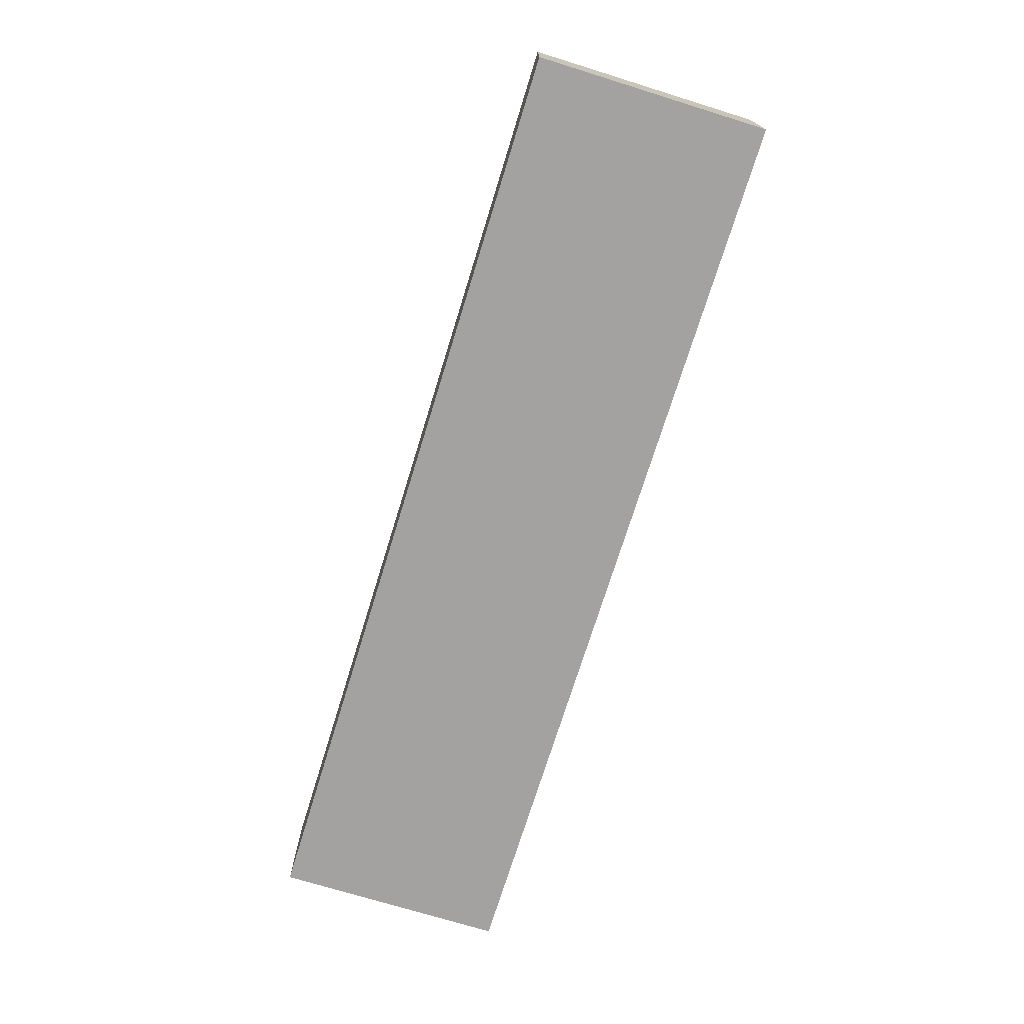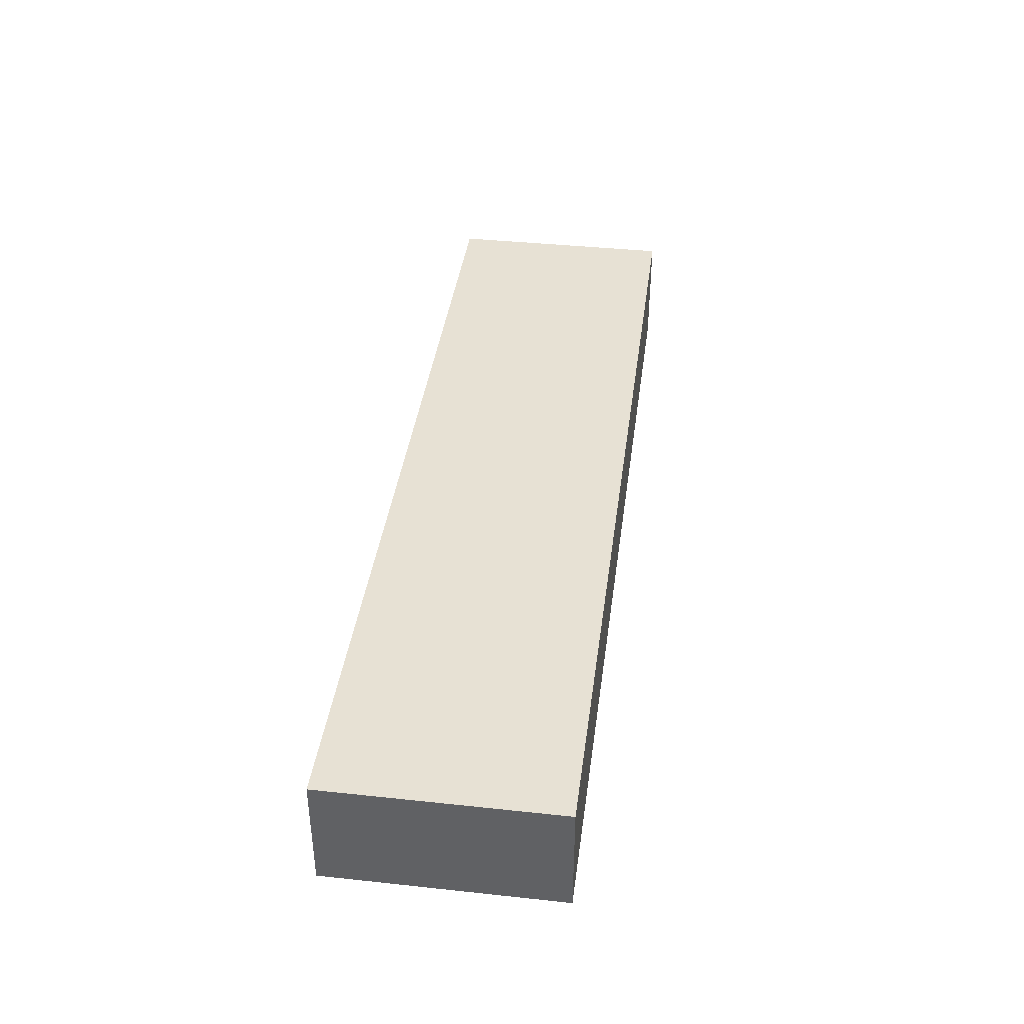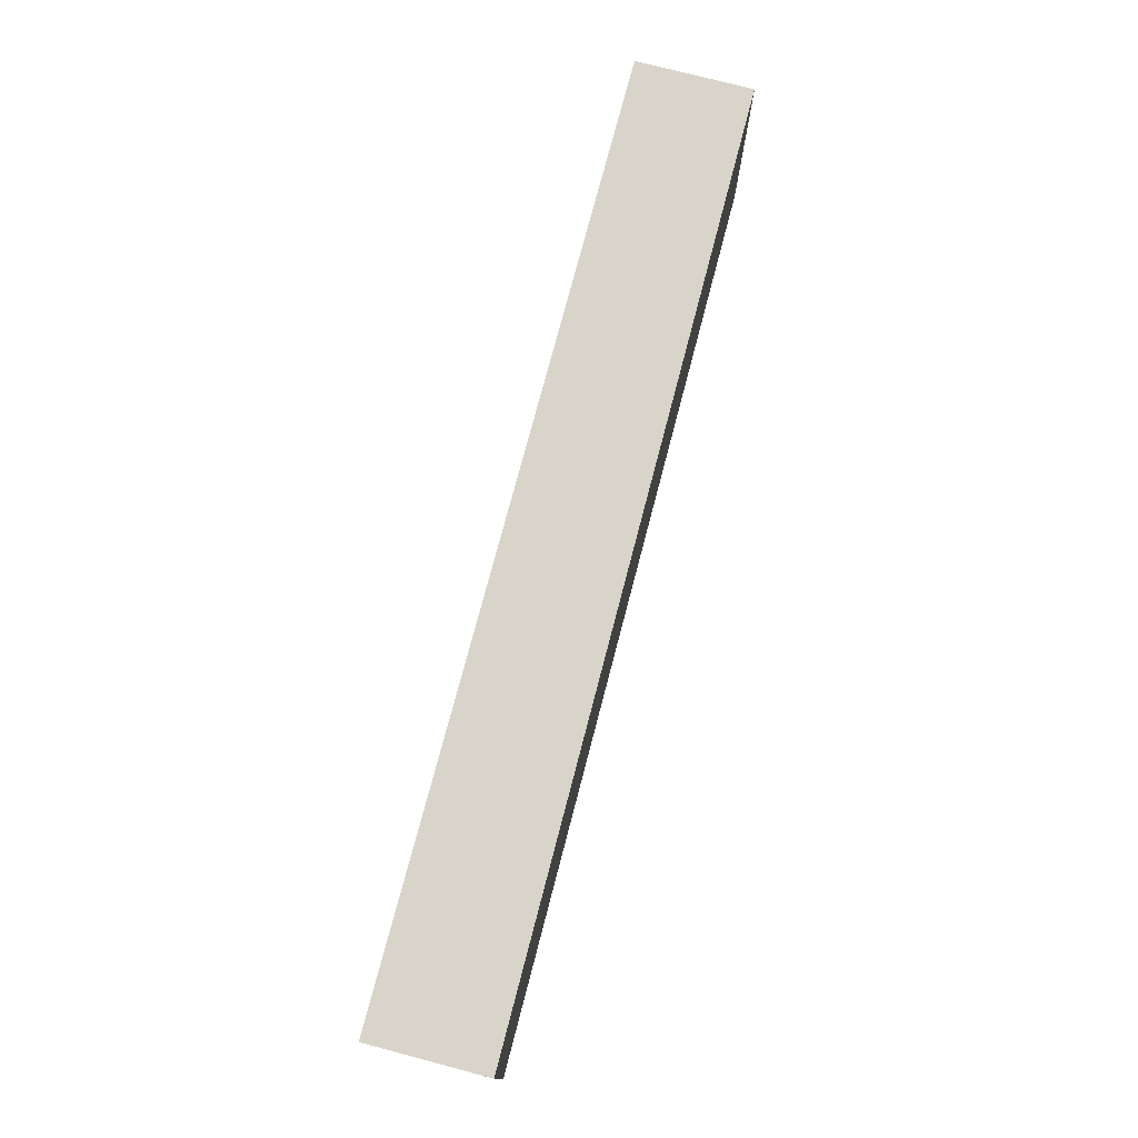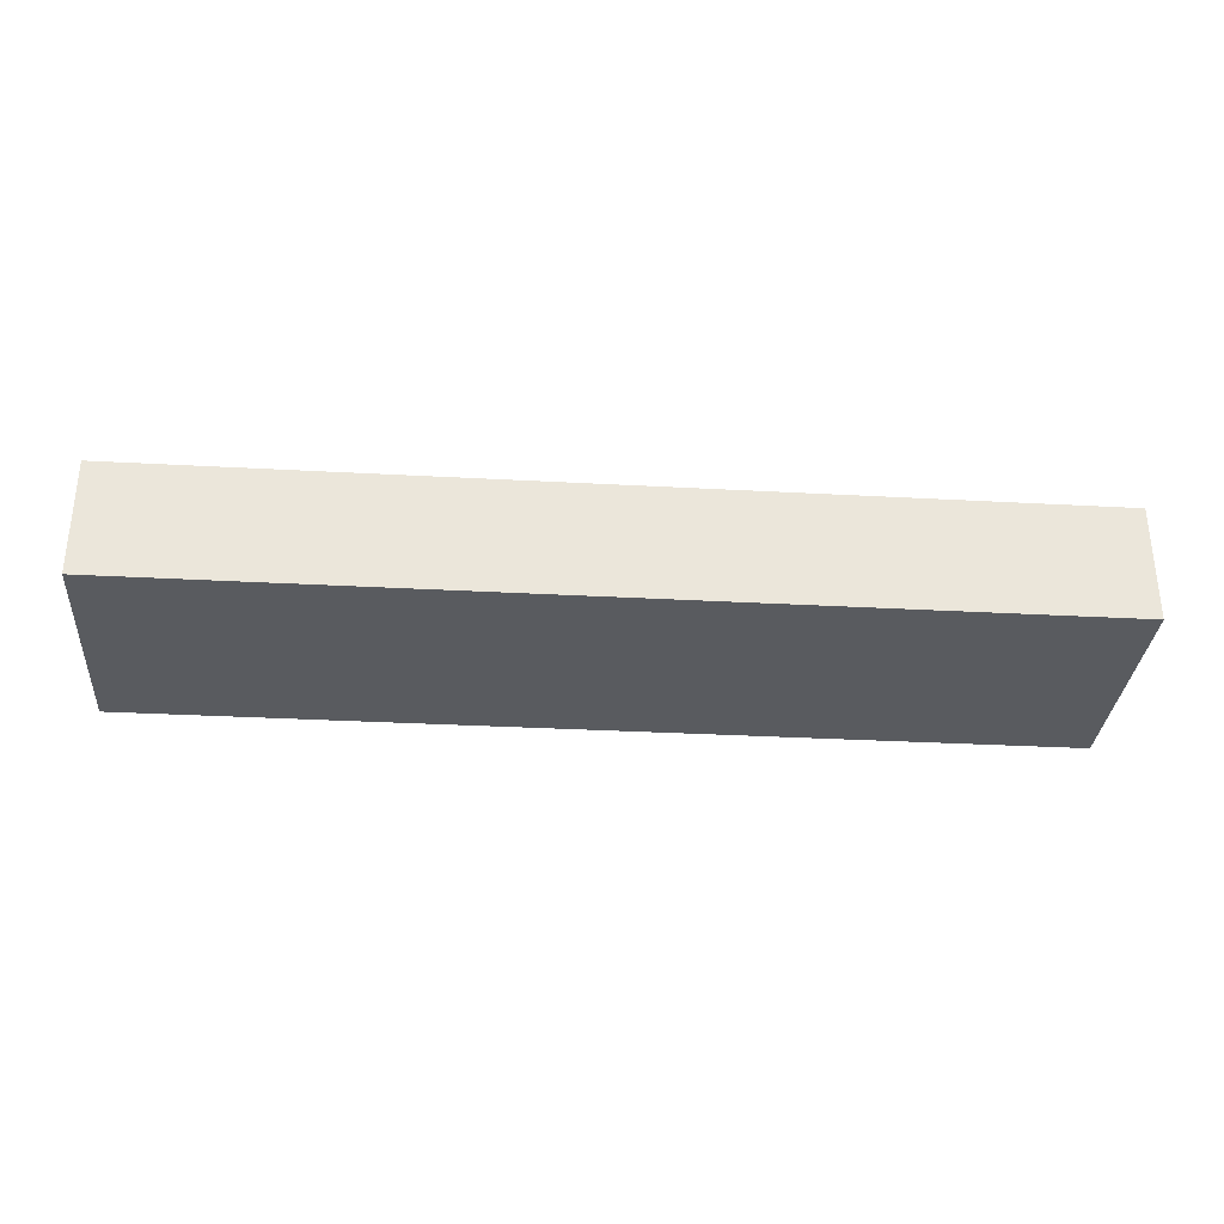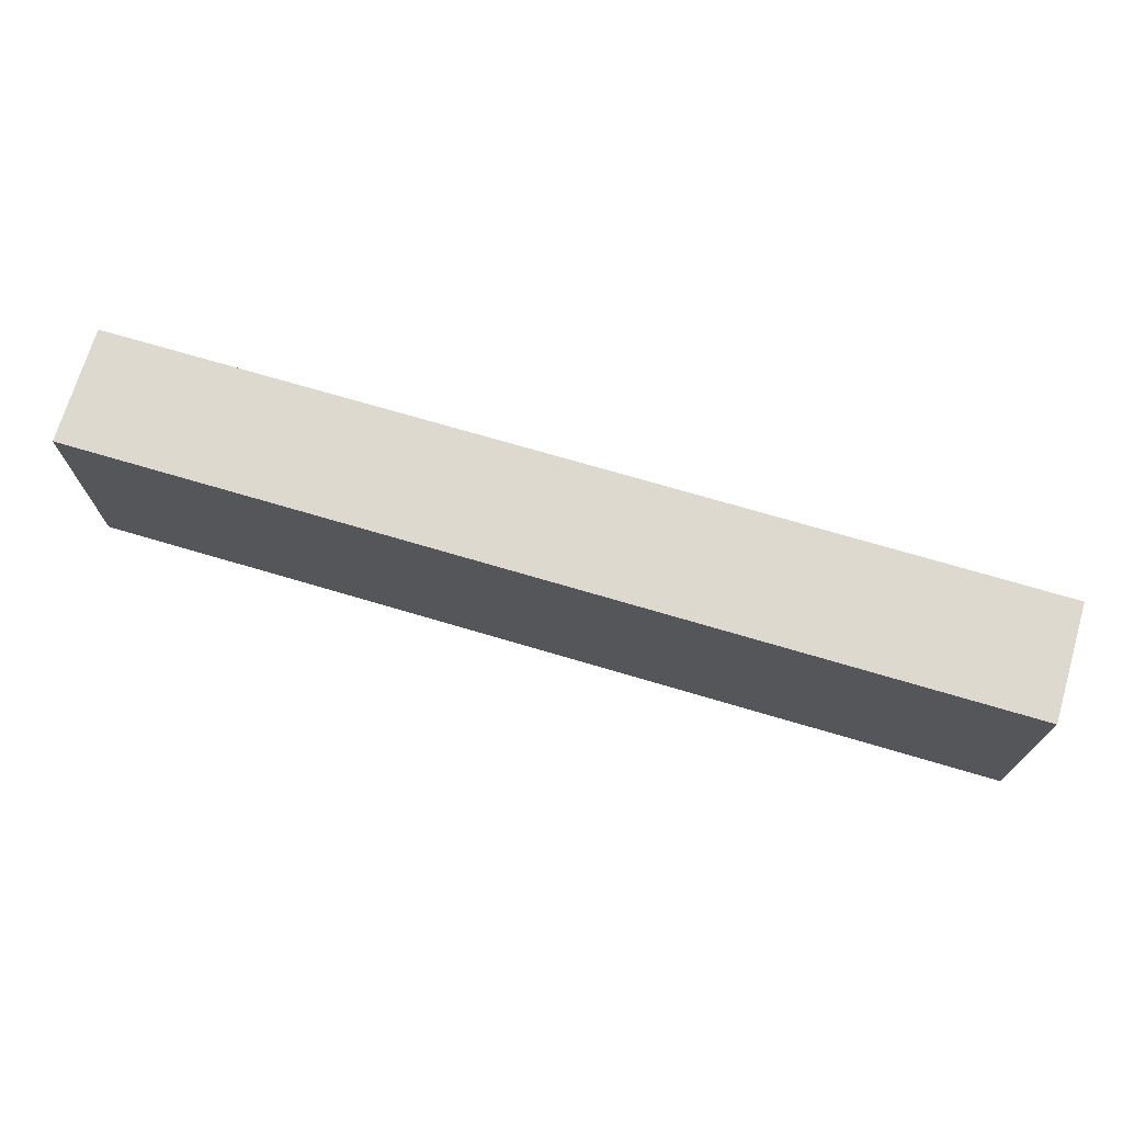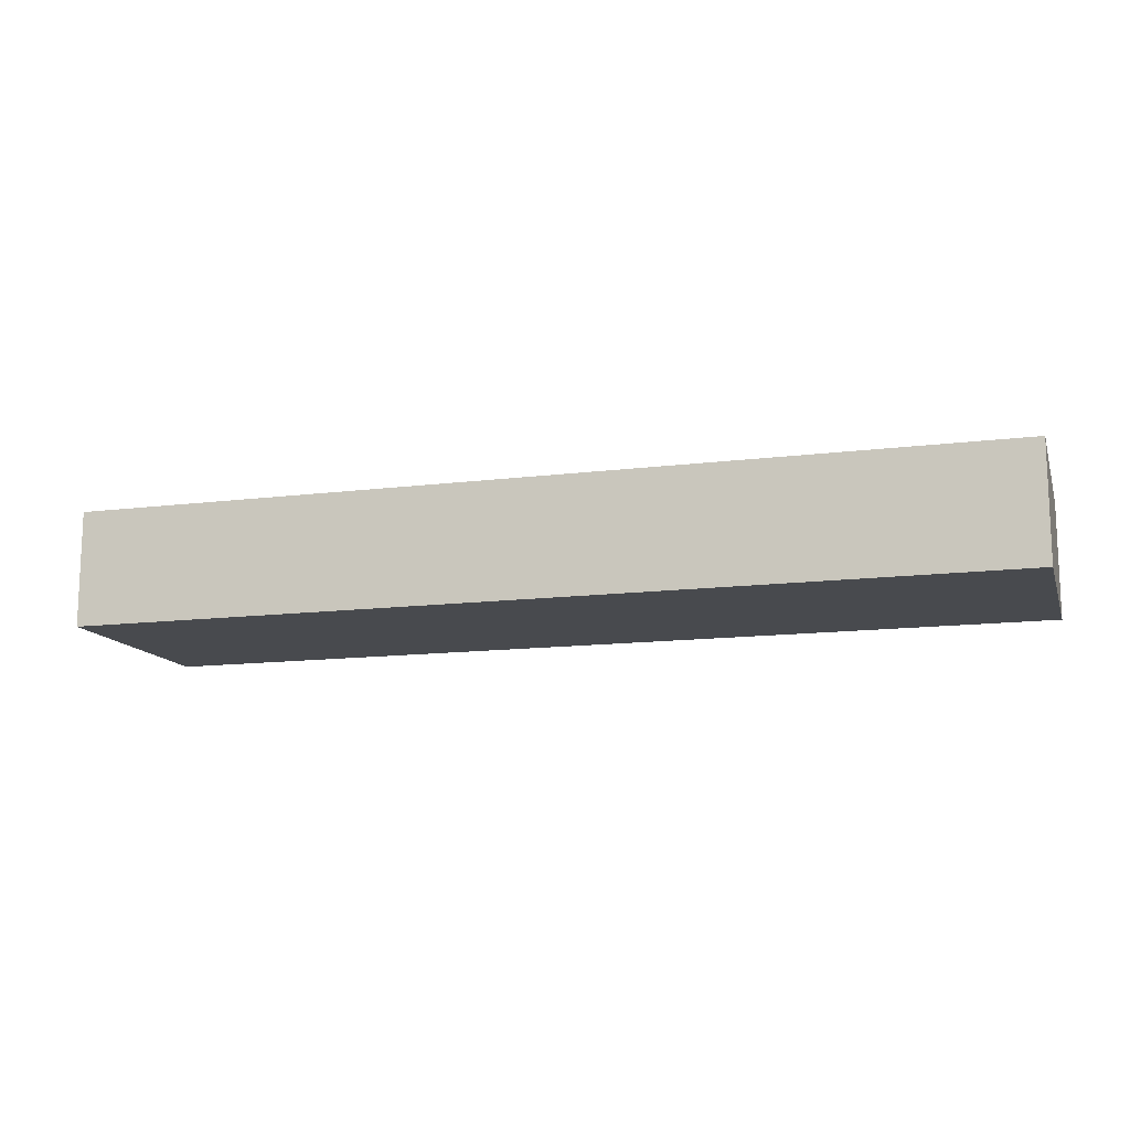
<metadata>
{"format":"obj","ext":"obj","renderer":"f3d","projection":"perspective","resolution":1024,"background":"white","views":[{"elev":-72.7,"azim":72.8,"up":"+Y"},{"elev":39.5,"azim":-82.4,"up":"+Y"},{"elev":75.4,"azim":104.7,"up":"+Z"},{"elev":-32.1,"azim":175.6,"up":"+Y"},{"elev":71.5,"azim":-163.5,"up":"+Z"},{"elev":-13.2,"azim":-163.9,"up":"+Y"}]}
</metadata>
<code>
g pb_Mesh-67182
v 6.168e-06 6.014e-08 -0.5
v -2 1.822e-06 -0.5
v 7.71e-06 0.25 -0.5
v -2 0.25 -0.5
v -2 1.822e-06 -0.5
v -2 1.822e-06 -1
v -2 0.25 -0.5
v -2 0.25 -1
v -2 1.822e-06 -1
v 6.168e-06 6.014e-08 -1
v -2 0.25 -1
v 7.71e-06 0.25 -1
v 6.168e-06 6.014e-08 -1
v 6.168e-06 6.014e-08 -0.5
v 7.71e-06 0.25 -1
v 7.71e-06 0.25 -0.5
v 7.71e-06 0.25 -0.5
v -2 0.25 -0.5
v 7.71e-06 0.25 -1
v -2 0.25 -1
v 6.168e-06 6.014e-08 -1
v -2 1.822e-06 -1
v 6.168e-06 6.014e-08 -0.5
v -2 1.822e-06 -0.5
g pb_Mesh-67182_0
g pb_Mesh-67182_1
f 3 2 1
f 3 4 2
f 7 6 5
f 7 8 6
f 11 10 9
f 11 12 10
f 15 14 13
f 15 16 14
f 19 18 17
f 19 20 18
f 23 22 21
f 23 24 22

</code>
